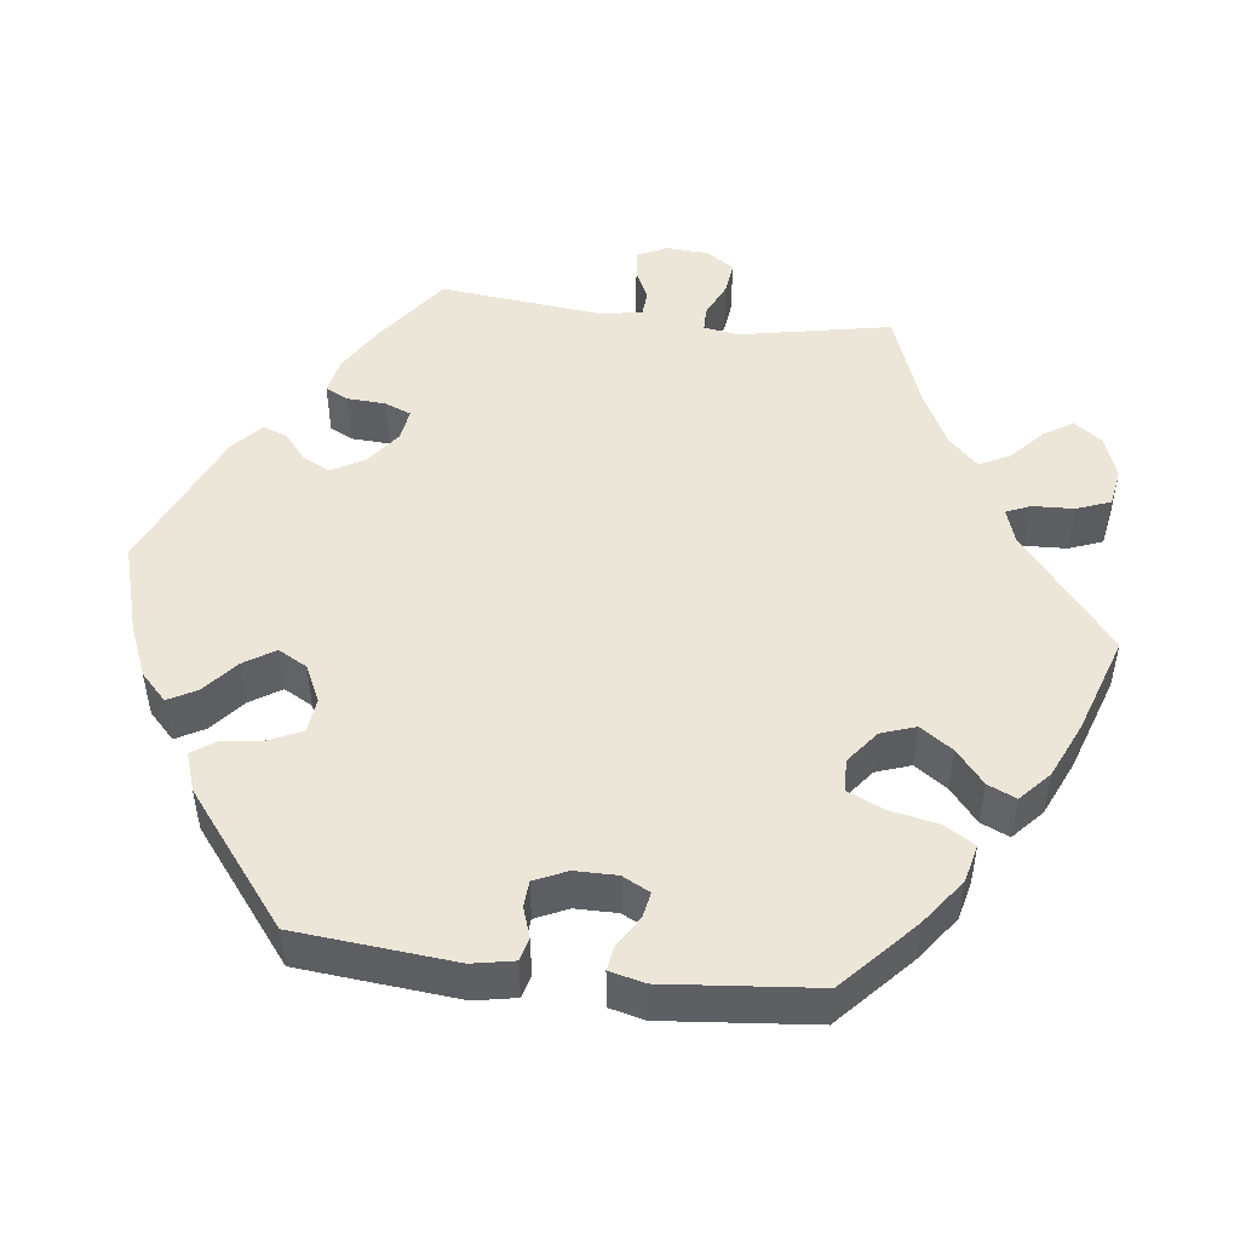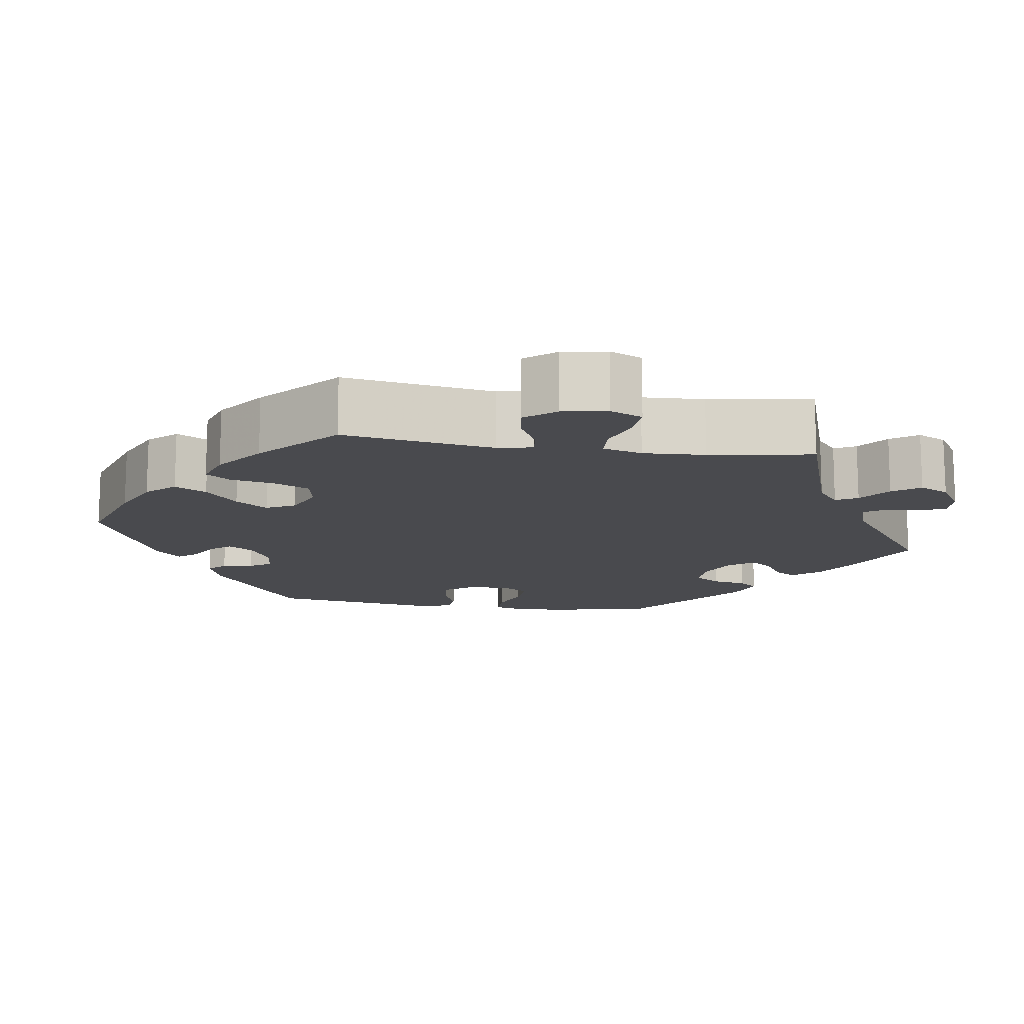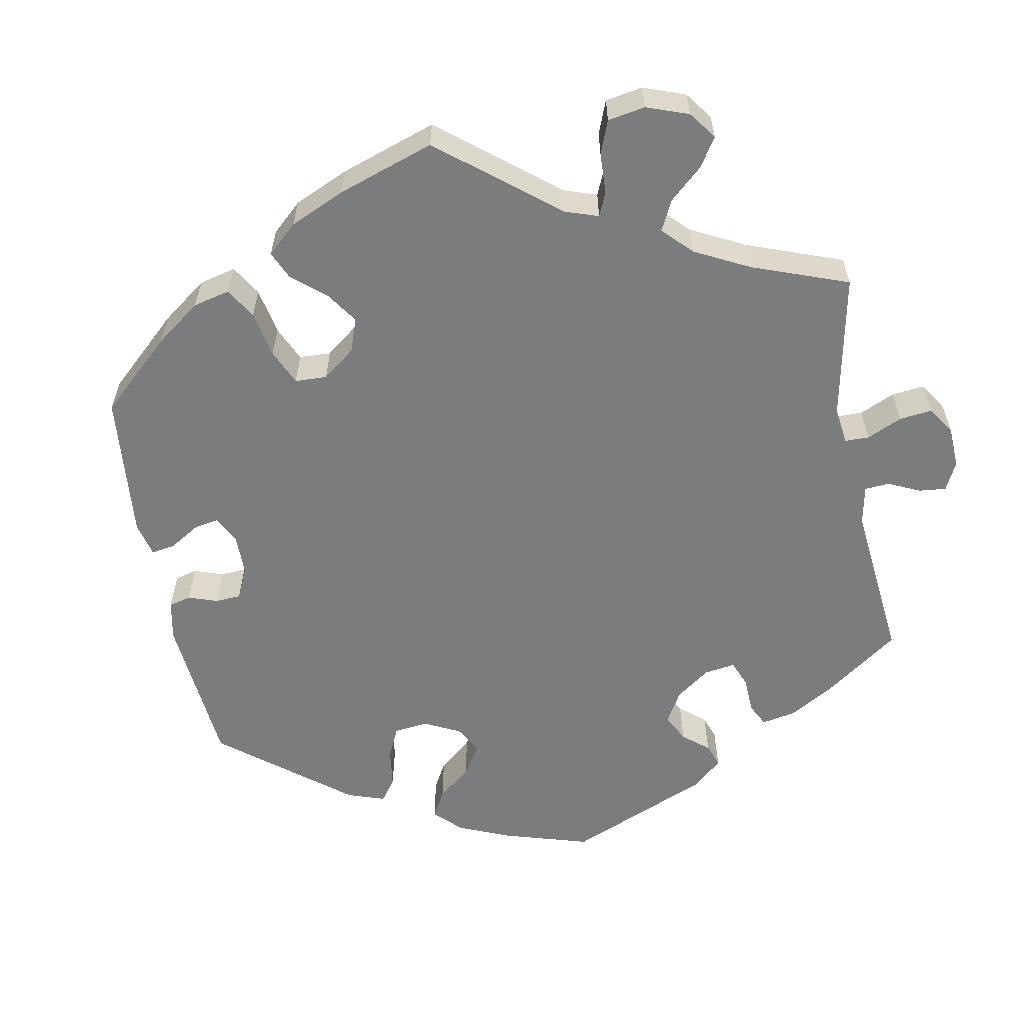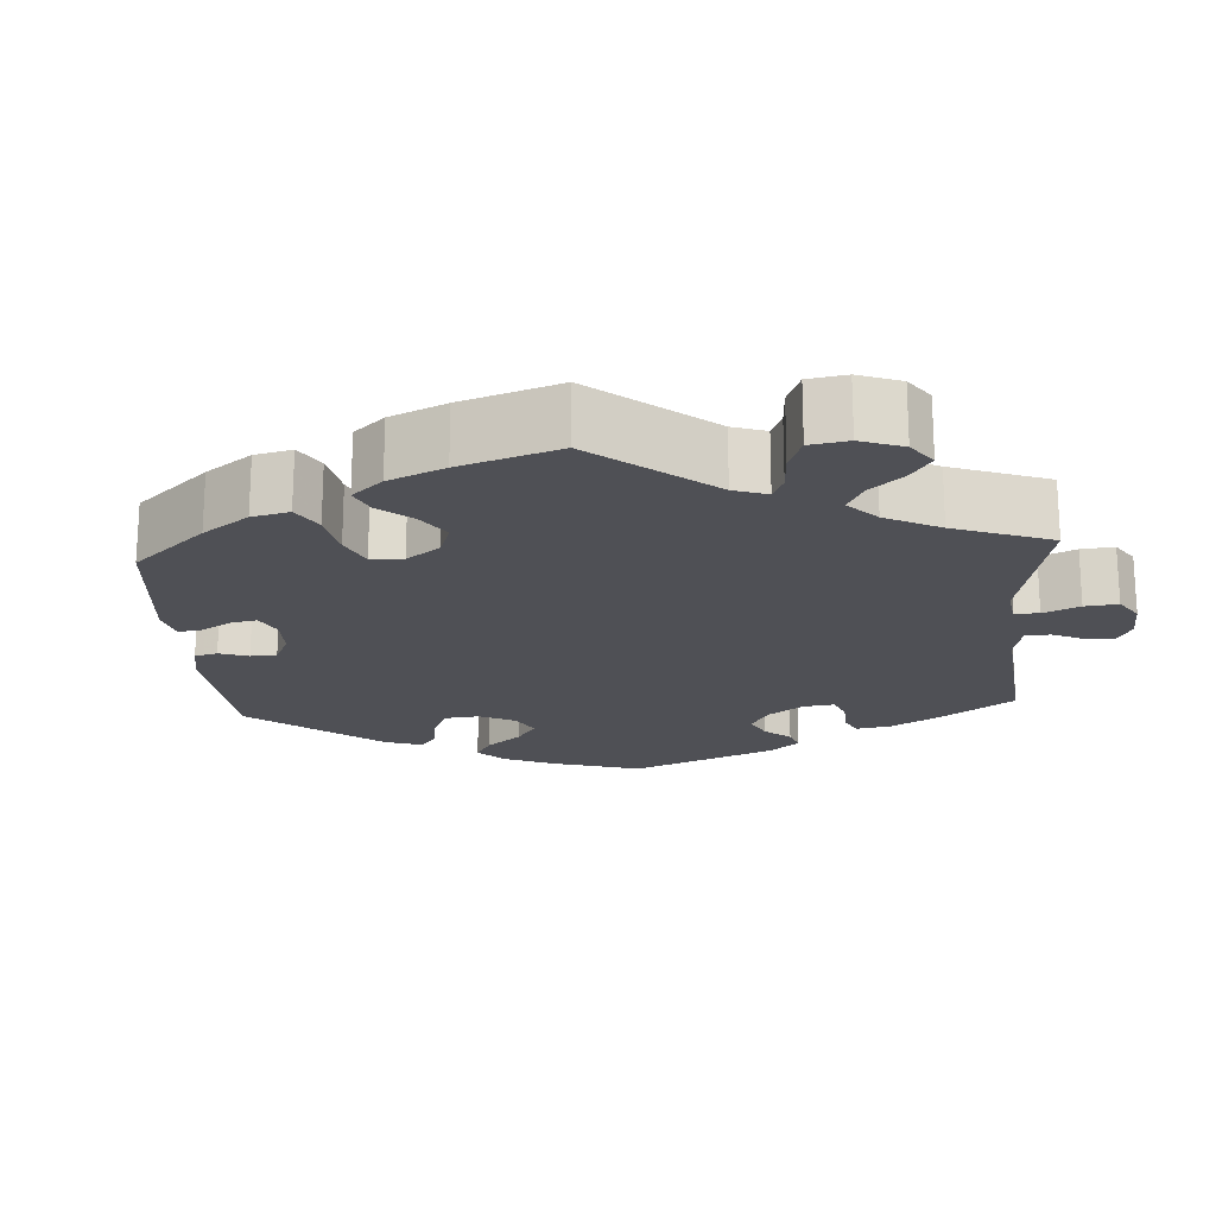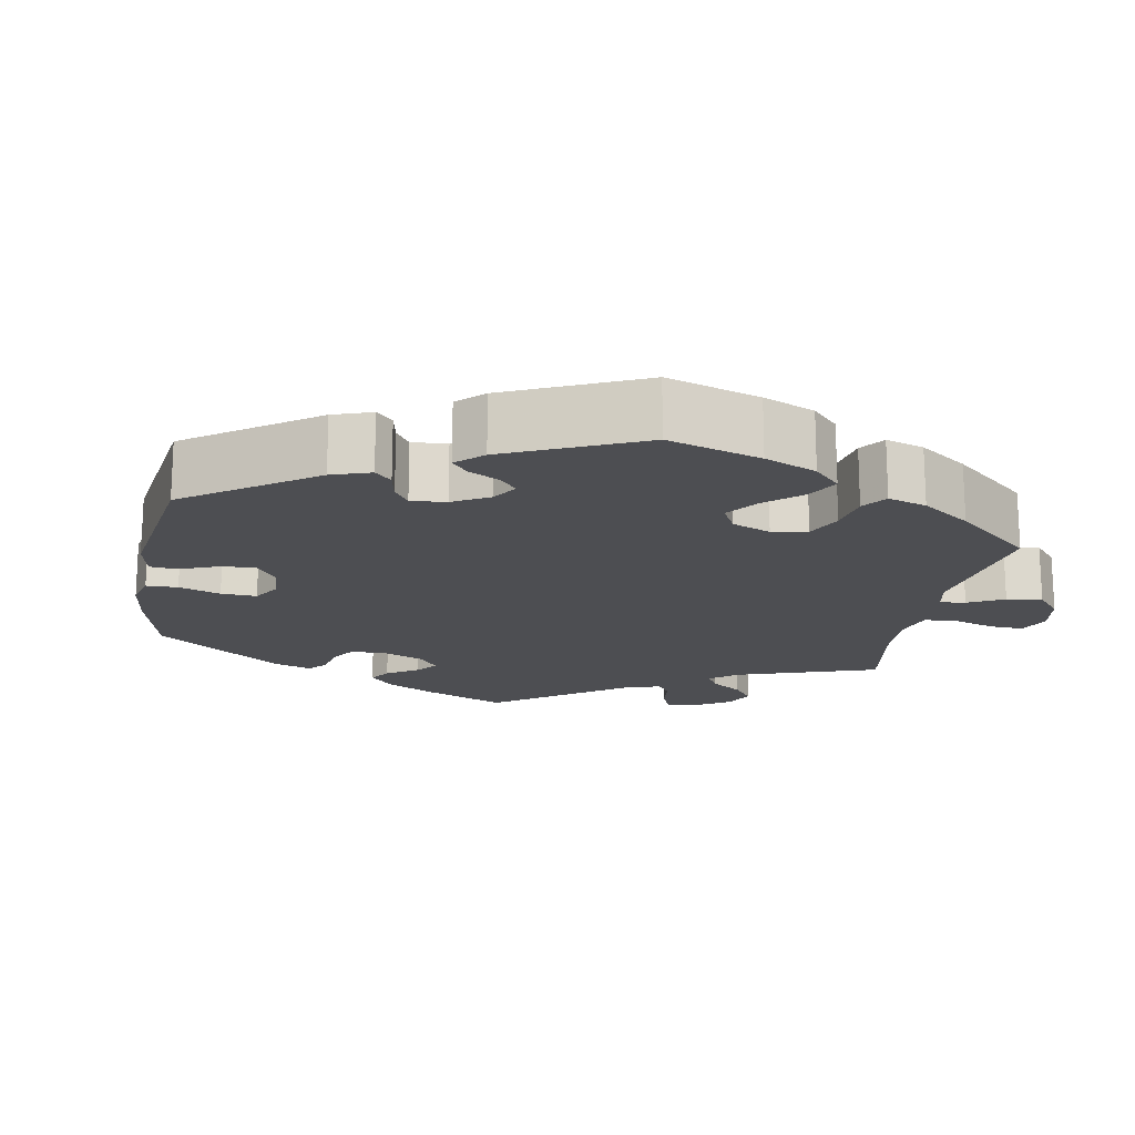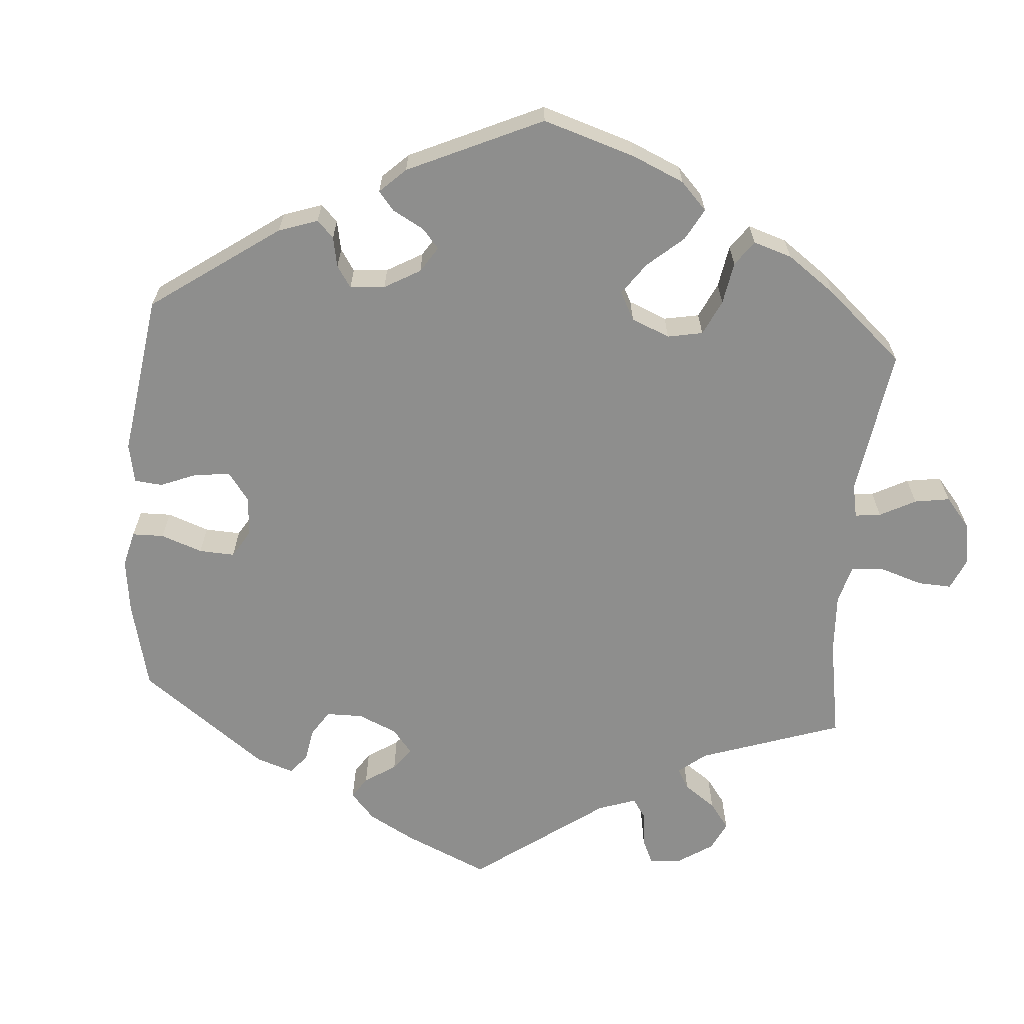
<metadata>
{"format":"obj","ext":"obj","renderer":"f3d","projection":"perspective","resolution":1024,"background":"white","views":[{"elev":49.0,"azim":-142.8,"up":"+Y"},{"elev":-13.4,"azim":-38.9,"up":"+Y"},{"elev":-58.7,"azim":-49.3,"up":"+Y"},{"elev":-19.3,"azim":-56.1,"up":"+Y"},{"elev":-17.2,"azim":-130.3,"up":"+Y"},{"elev":-64.9,"azim":-124.5,"up":"+Y"}]}
</metadata>
<code>
v -0.32 0.07 0.359
v -0.286 0.07 0.389
v -0.306 0.07 0.416
v -0.35 0.07 0.444
v -0.379 0.07 0.48
v -0.362 0.07 0.526
v -0.318 0.07 0.563
v -0.274 0.07 0.568
v -0.254 0.07 0.529
v -0.242 0.07 0.473
v -0.218 0.07 0.437
v -0.168 0.07 0.45
v -0.102 0.07 0.493
v 0 0.07 0.578
v 0.147 0.07 0.449
v 0.189 0.07 0.433
v 0.205 0.07 0.46
v 0.21 0.07 0.51
v 0.227 0.07 0.549
v 0.269 0.07 0.552
v 0.318 0.07 0.527
v 0.341 0.07 0.493
v 0.32 0.07 0.464
v 0.283 0.07 0.438
v 0.269 0.07 0.409
v 0.308 0.07 0.375
v 0.5 0.07 0.289
v 0.512 0.07 0.172
v 0.513 0.07 0.103
v 0.498 0.07 0.059
v 0.465 0.07 0.061
v 0.422 0.07 0.083
v 0.386 0.07 0.088
v 0.371 0.07 0.05
v 0.377 0.07 -0.005
v 0.401 0.07 -0.046
v 0.441 0.07 -0.048
v 0.482 0.07 -0.033
v 0.514 0.07 -0.039
v 0.524 0.07 -0.089
v 0.5 0.07 -0.289
v 0.413 0.07 -0.371
v 0.356 0.07 -0.414
v 0.31 0.07 -0.427
v 0.289 0.07 -0.392
v 0.279 0.07 -0.336
v 0.258 0.07 -0.295
v 0.216 0.07 -0.294
v 0.173 0.07 -0.323
v 0.155 0.07 -0.364
v 0.181 0.07 -0.401
v 0.222 0.07 -0.433
v 0.237 0.07 -0.466
v 0.198 0.07 -0.5
v 0.001 0.07 -0.578
v -0.182 0.07 -0.493
v -0.222 0.07 -0.458
v -0.214 0.07 -0.429
v -0.184 0.07 -0.403
v -0.169 0.07 -0.373
v -0.195 0.07 -0.336
v -0.241 0.07 -0.309
v -0.28 0.07 -0.307
v -0.291 0.07 -0.338
v -0.29 0.07 -0.384
v -0.301 0.07 -0.413
v -0.345 0.07 -0.4
v -0.5 0.07 -0.289
v -0.527 0.07 -0.167
v -0.535 0.07 -0.095
v -0.521 0.07 -0.048
v -0.475 0.07 -0.047
v -0.417 0.07 -0.067
v -0.367 0.07 -0.072
v -0.345 0.07 -0.037
v -0.352 0.07 0.016
v -0.382 0.07 0.051
v -0.432 0.07 0.047
v -0.484 0.07 0.028
v -0.523 0.07 0.032
v -0.534 0.07 0.083
v -0.526 0.07 0.16
v -0.5 0.07 0.289
v -0.32 0 0.359
v -0.286 0 0.389
v -0.306 0 0.416
v -0.35 0 0.444
v -0.379 0 0.48
v -0.362 0 0.526
v -0.318 0 0.563
v -0.274 0 0.568
v -0.254 0 0.529
v -0.242 0 0.473
v -0.218 0 0.437
v -0.168 0 0.45
v -0.102 0 0.493
v 0 0 0.578
v 0.147 0 0.449
v 0.189 0 0.433
v 0.205 0 0.46
v 0.21 0 0.51
v 0.227 0 0.549
v 0.269 0 0.552
v 0.318 0 0.527
v 0.341 0 0.493
v 0.32 0 0.464
v 0.283 0 0.438
v 0.269 0 0.409
v 0.308 0 0.375
v 0.5 0 0.289
v 0.512 0 0.172
v 0.513 0 0.103
v 0.498 0 0.059
v 0.465 0 0.061
v 0.422 0 0.083
v 0.386 0 0.088
v 0.371 0 0.05
v 0.377 0 -0.005
v 0.401 0 -0.046
v 0.441 0 -0.048
v 0.482 0 -0.033
v 0.514 0 -0.039
v 0.524 0 -0.089
v 0.5 0 -0.289
v 0.413 0 -0.371
v 0.356 0 -0.414
v 0.31 0 -0.427
v 0.289 0 -0.392
v 0.279 0 -0.336
v 0.258 0 -0.295
v 0.216 0 -0.294
v 0.173 0 -0.323
v 0.155 0 -0.364
v 0.181 0 -0.401
v 0.222 0 -0.433
v 0.237 0 -0.466
v 0.198 0 -0.5
v 0.001 0 -0.578
v -0.182 0 -0.493
v -0.222 0 -0.458
v -0.214 0 -0.429
v -0.184 0 -0.403
v -0.169 0 -0.373
v -0.195 0 -0.336
v -0.241 0 -0.309
v -0.28 0 -0.307
v -0.291 0 -0.338
v -0.29 0 -0.384
v -0.301 0 -0.413
v -0.345 0 -0.4
v -0.5 0 -0.289
v -0.527 0 -0.167
v -0.535 0 -0.095
v -0.521 0 -0.048
v -0.475 0 -0.047
v -0.417 0 -0.067
v -0.367 0 -0.072
v -0.345 0 -0.037
v -0.352 0 0.016
v -0.382 0 0.051
v -0.432 0 0.047
v -0.484 0 0.028
v -0.523 0 0.032
v -0.534 0 0.083
v -0.526 0 0.16
v -0.5 0 0.289
f 82 83 1
f 81 82 1 2
f 78 79 80 81
f 77 78 81 2
f 76 77 2
f 75 76 2
f 70 71 72 73
f 70 73 74
f 69 70 74
f 68 69 74
f 67 68 74 75
f 64 65 66 67
f 63 64 67 75
f 56 57 58 59
f 56 59 60
f 55 56 60
f 54 55 60 61
f 51 52 53 54
f 50 51 54 61
f 43 44 45 46
f 43 46 47
f 42 43 47
f 41 42 47
f 40 41 47 48
f 37 38 39 40
f 36 37 40 48
f 29 30 31 32
f 29 32 33
f 26 27 28 29
f 25 26 29 33
f 21 22 23 24
f 21 24 25
f 20 21 25
f 17 18 19 20
f 16 17 20 25
f 13 14 15
f 12 13 15 16
f 11 12 16 25
f 7 8 9 10
f 7 10 11
f 6 7 11
f 3 4 5 6
f 2 3 6 11
f 62 63 75 2
f 49 50 61 62
f 35 36 48 49
f 34 35 49 62
f 25 33 34 62
f 2 11 25 62
f 84 166 165
f 85 84 165 164
f 164 163 162 161
f 85 164 161 160
f 85 160 159
f 85 159 158
f 156 155 154 153
f 157 156 153
f 157 153 152
f 157 152 151
f 158 157 151 150
f 150 149 148 147
f 158 150 147 146
f 142 141 140 139
f 143 142 139
f 143 139 138
f 144 143 138 137
f 137 136 135 134
f 144 137 134 133
f 129 128 127 126
f 130 129 126
f 130 126 125
f 130 125 124
f 131 130 124 123
f 123 122 121 120
f 131 123 120 119
f 115 114 113 112
f 116 115 112
f 112 111 110 109
f 116 112 109 108
f 107 106 105 104
f 108 107 104
f 108 104 103
f 103 102 101 100
f 108 103 100 99
f 98 97 96
f 99 98 96 95
f 108 99 95 94
f 93 92 91 90
f 94 93 90
f 94 90 89
f 89 88 87 86
f 94 89 86 85
f 85 158 146 145
f 145 144 133 132
f 132 131 119 118
f 145 132 118 117
f 145 117 116 108
f 145 108 94 85
f 1 84 85 2
f 2 85 86 3
f 3 86 87 4
f 4 87 88 5
f 5 88 89 6
f 6 89 90 7
f 7 90 91 8
f 8 91 92 9
f 9 92 93 10
f 10 93 94 11
f 11 94 95 12
f 12 95 96 13
f 13 96 97 14
f 14 97 98 15
f 15 98 99 16
f 16 99 100 17
f 17 100 101 18
f 18 101 102 19
f 19 102 103 20
f 20 103 104 21
f 21 104 105 22
f 22 105 106 23
f 23 106 107 24
f 24 107 108 25
f 25 108 109 26
f 26 109 110 27
f 27 110 111 28
f 28 111 112 29
f 29 112 113 30
f 30 113 114 31
f 31 114 115 32
f 32 115 116 33
f 33 116 117 34
f 34 117 118 35
f 35 118 119 36
f 36 119 120 37
f 37 120 121 38
f 38 121 122 39
f 39 122 123 40
f 40 123 124 41
f 41 124 125 42
f 42 125 126 43
f 43 126 127 44
f 44 127 128 45
f 45 128 129 46
f 46 129 130 47
f 47 130 131 48
f 48 131 132 49
f 49 132 133 50
f 50 133 134 51
f 51 134 135 52
f 52 135 136 53
f 53 136 137 54
f 54 137 138 55
f 55 138 139 56
f 56 139 140 57
f 57 140 141 58
f 58 141 142 59
f 59 142 143 60
f 60 143 144 61
f 61 144 145 62
f 62 145 146 63
f 63 146 147 64
f 64 147 148 65
f 65 148 149 66
f 66 149 150 67
f 67 150 151 68
f 68 151 152 69
f 69 152 153 70
f 70 153 154 71
f 71 154 155 72
f 72 155 156 73
f 73 156 157 74
f 74 157 158 75
f 75 158 159 76
f 76 159 160 77
f 77 160 161 78
f 78 161 162 79
f 79 162 163 80
f 80 163 164 81
f 81 164 165 82
f 82 165 166 83
f 83 166 84 1

</code>
